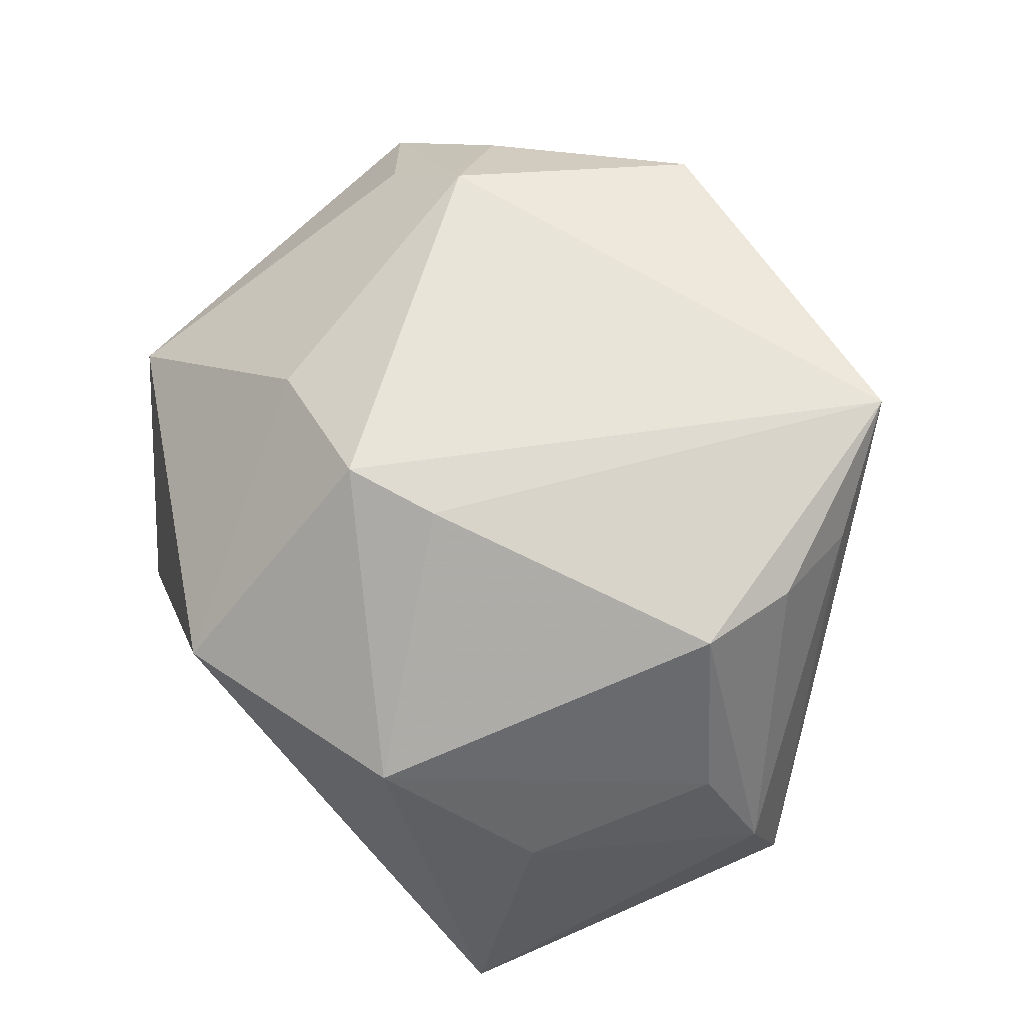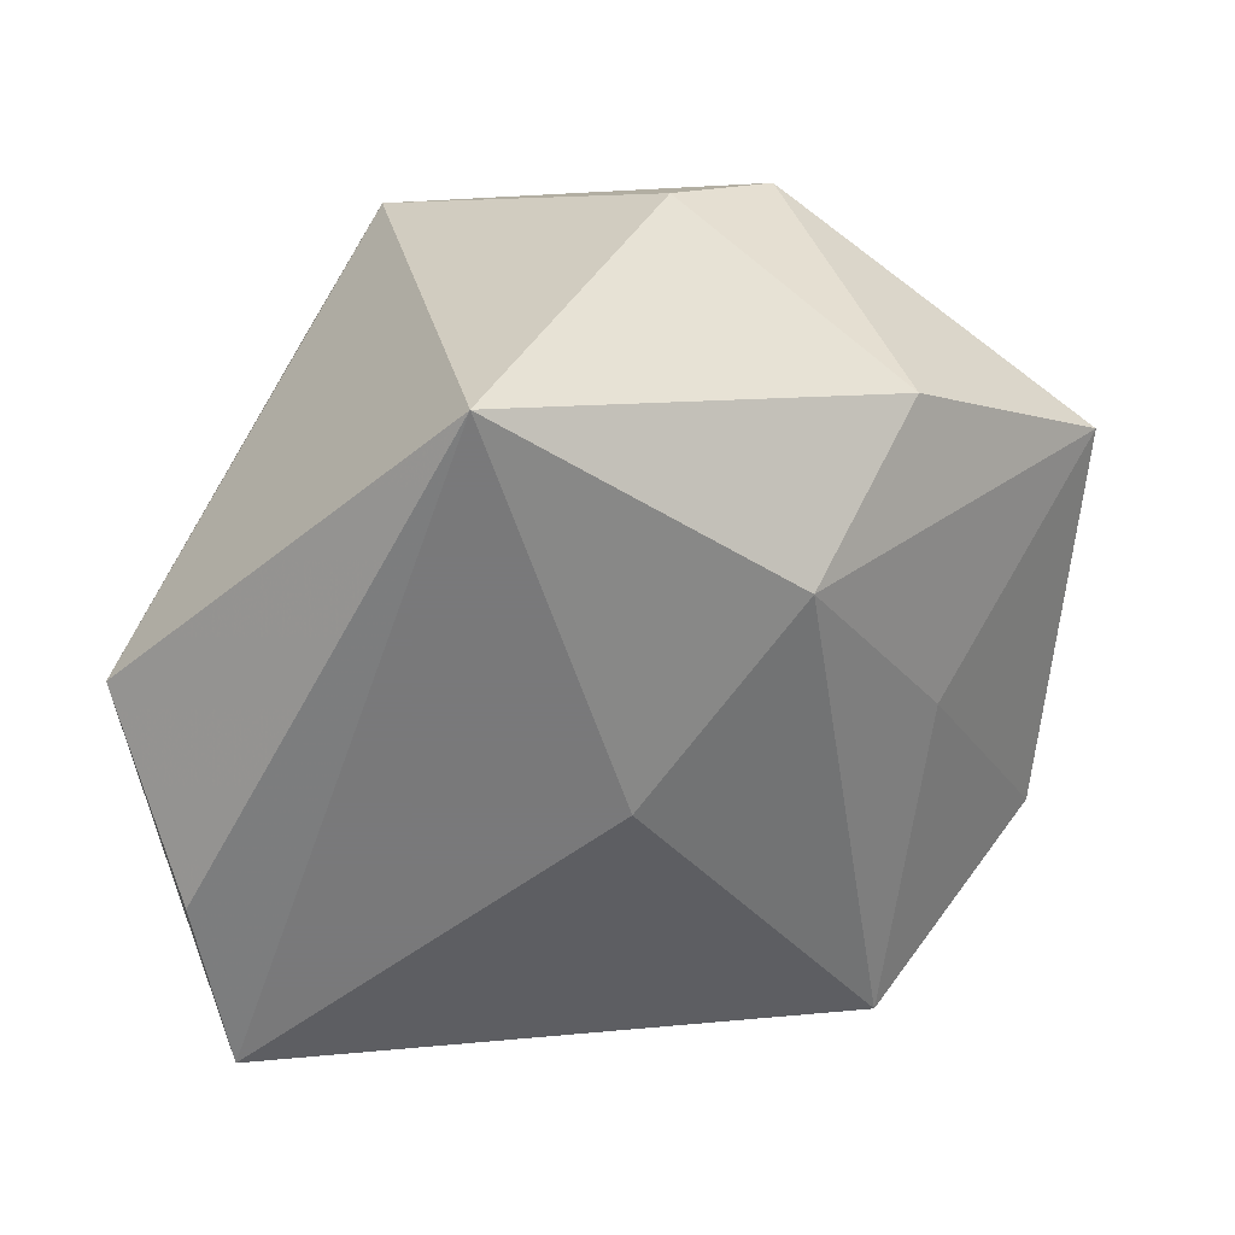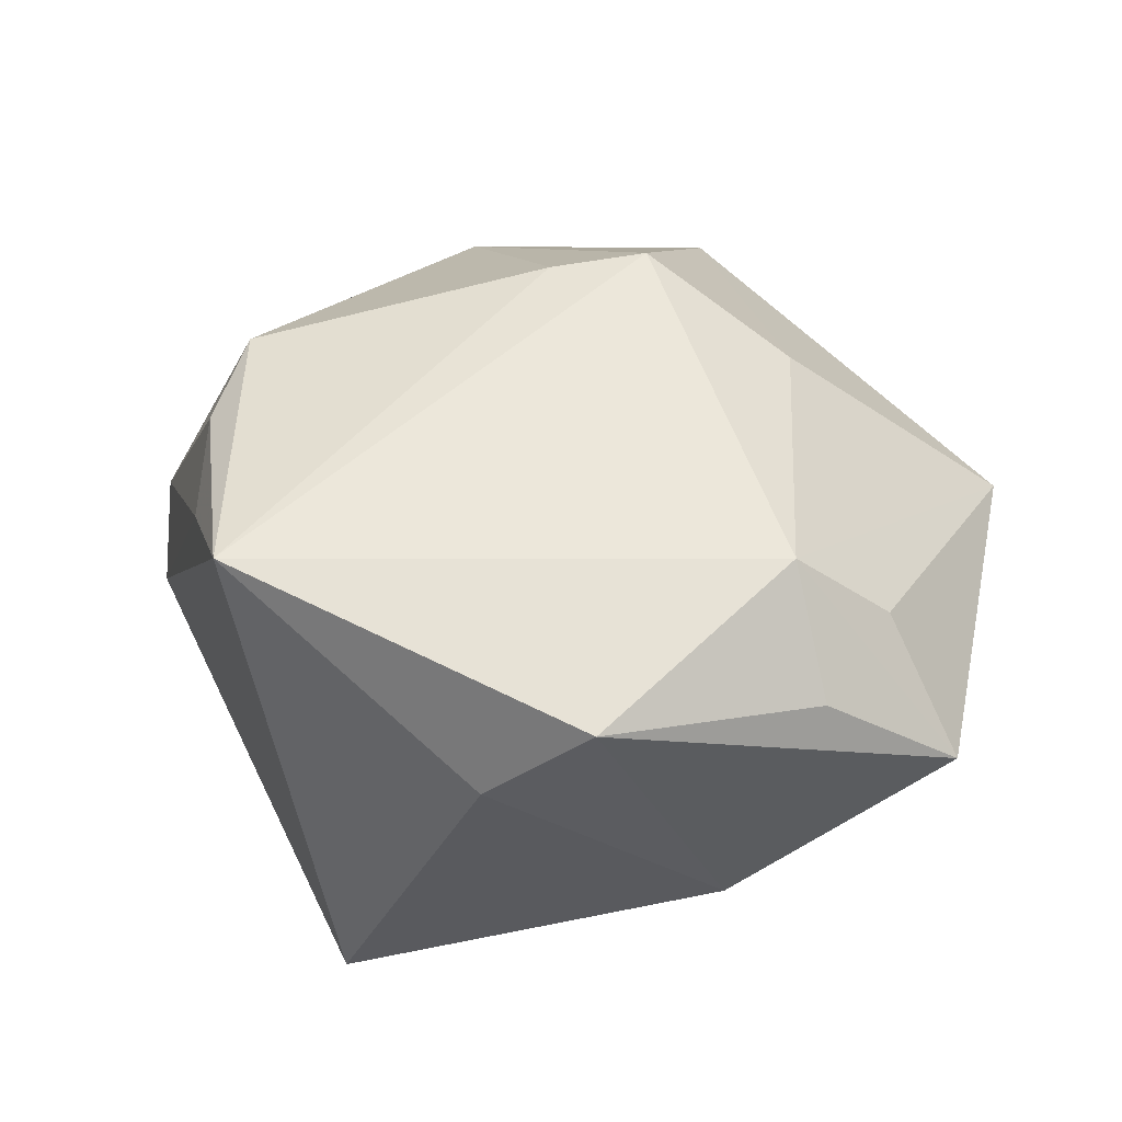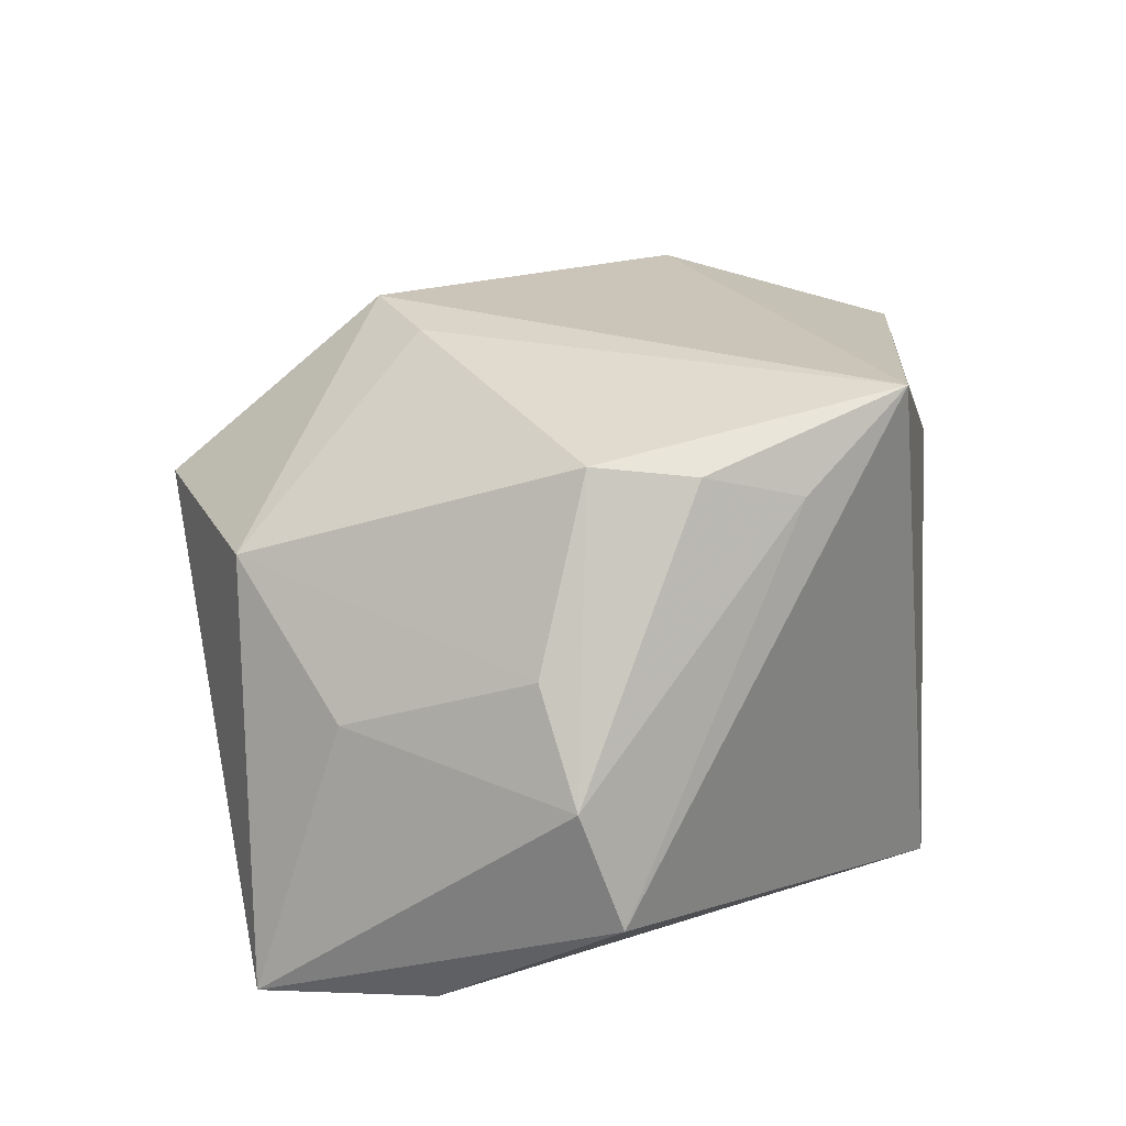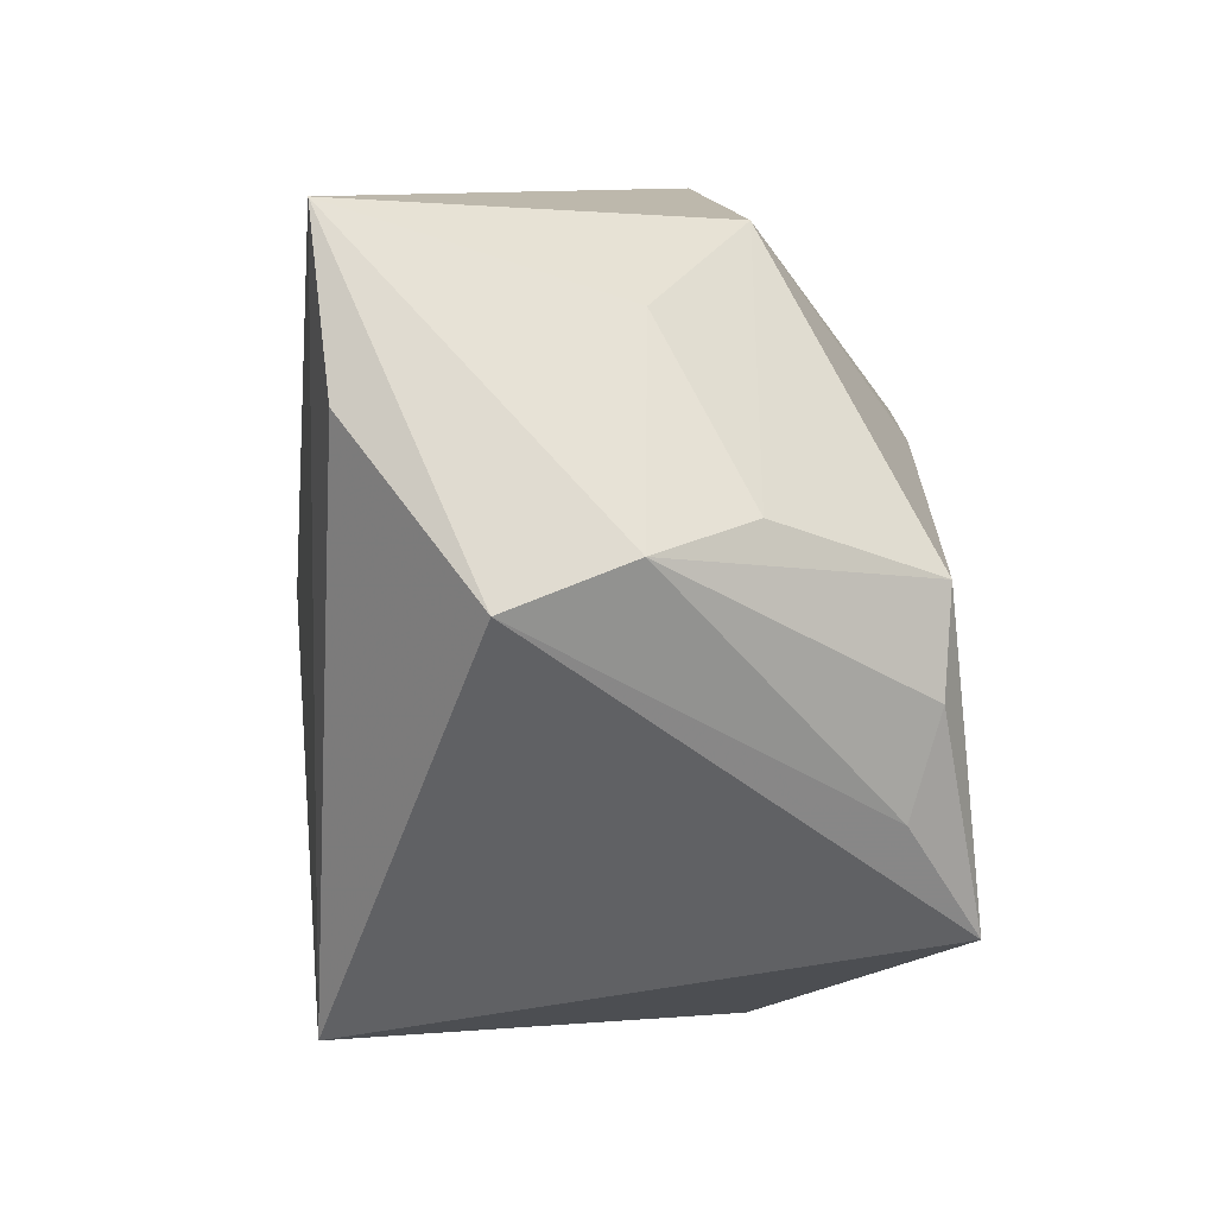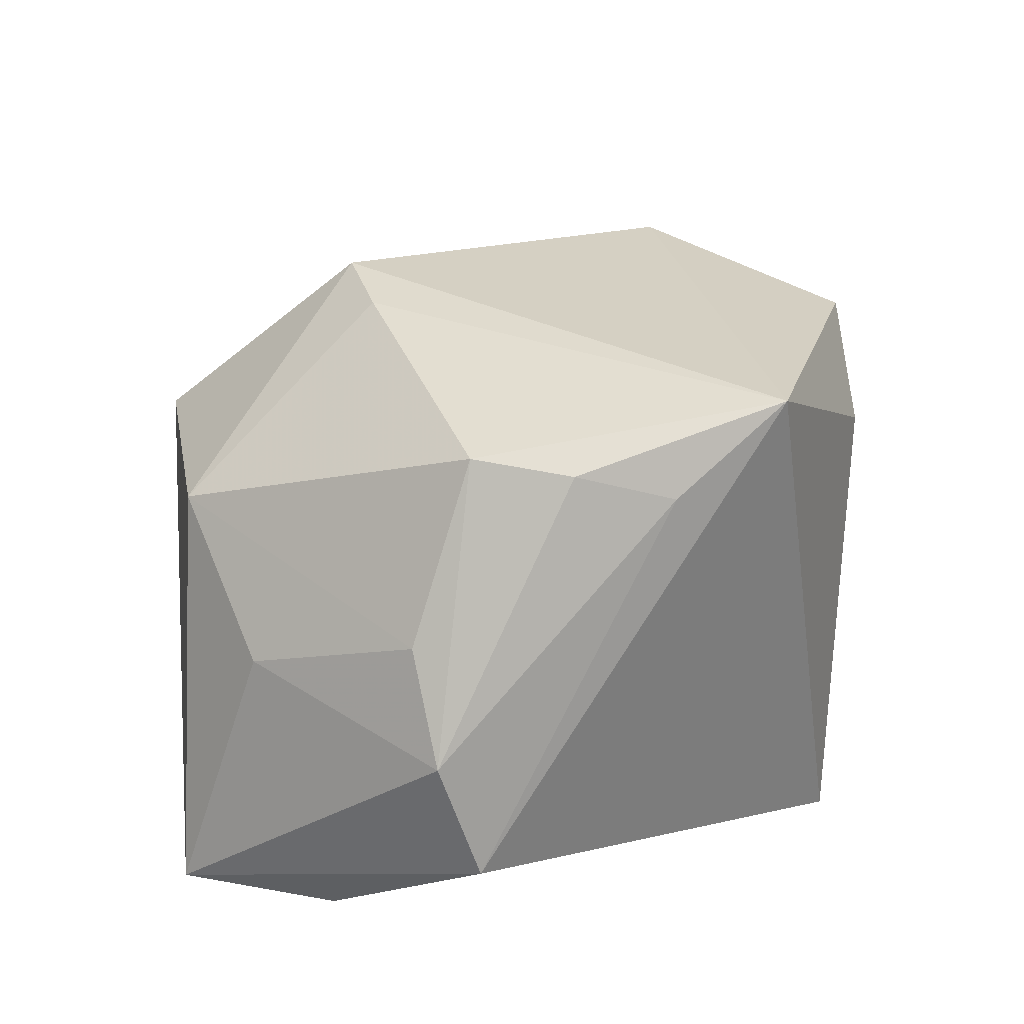
<metadata>
{"format":"obj","ext":"obj","renderer":"f3d","projection":"perspective","resolution":1024,"background":"white","views":[{"elev":64.8,"azim":-140.2,"up":"+Z"},{"elev":-57.8,"azim":-13.6,"up":"+Z"},{"elev":50.7,"azim":4.6,"up":"+Z"},{"elev":23.6,"azim":-106.1,"up":"+Z"},{"elev":9.5,"azim":-99.4,"up":"+Y"},{"elev":28.6,"azim":-95.2,"up":"+Z"}]}
</metadata>
<code>
v 0.01353 -0.01866 -0.02036
v -0.02914 0.02017 -0.02462
v -0.03272 0.01204 0.006195
v 0.0001336 0.0138 0.02602
v 0.007916 -0.03465 0.02078
v -0.02908 -0.01213 0.01834
v 0.01374 0.03485 0.009654
v -0.00163 -0.03517 0.01209
v -0.01611 -0.03089 -0.02549
v -0.009146 0.03265 0.01019
v 0.02345 -0.01722 0.02383
v 0.003939 0.001655 -0.02549
v 0.03888 -0.02472 0.007025
v -0.0268 0.006229 0.02212
v -0.02276 0.02673 -0.0005695
v 0.03205 -0.01665 0.01663
v 0.01955 -0.03107 -0.00699
v -0.02908 -0.002891 0.02105
v 0.00888 0.01561 0.02675
v -0.03924 0.0065 -0.0144
v 0.02682 -0.0264 0.01582
v 0.02266 0.00993 0.02002
v -0.02254 0.03485 -0.02549
v -0.02486 -0.0226 0.02565
v 0.02902 -0.004686 -0.01007
v 0.03206 0.02556 -0.01401
v -0.03816 0.01024 -0.003408
v 0.0438 0.01127 0.002371
f 12 26 1
f 12 23 26
f 1 9 12
f 12 9 23
f 15 10 23
f 26 23 7
f 23 10 7
f 1 26 25
f 25 13 1
f 17 9 1
f 1 13 17
f 23 9 2
f 2 20 23
f 9 20 2
f 23 20 27
f 27 15 23
f 14 27 18
f 5 17 13
f 24 20 9
f 14 18 24
f 24 5 11
f 3 27 14
f 15 27 3
f 14 10 3
f 10 15 3
f 28 22 11
f 28 25 26
f 13 25 28
f 26 7 28
f 7 22 28
f 11 22 19
f 19 24 11
f 19 22 7
f 19 7 10
f 21 13 11
f 11 5 21
f 21 5 13
f 8 24 9
f 5 24 8
f 9 17 8
f 17 5 8
f 6 27 20
f 20 24 6
f 6 18 27
f 6 24 18
f 11 13 16
f 16 28 11
f 13 28 16
f 4 10 14
f 4 19 10
f 14 24 4
f 24 19 4

</code>
